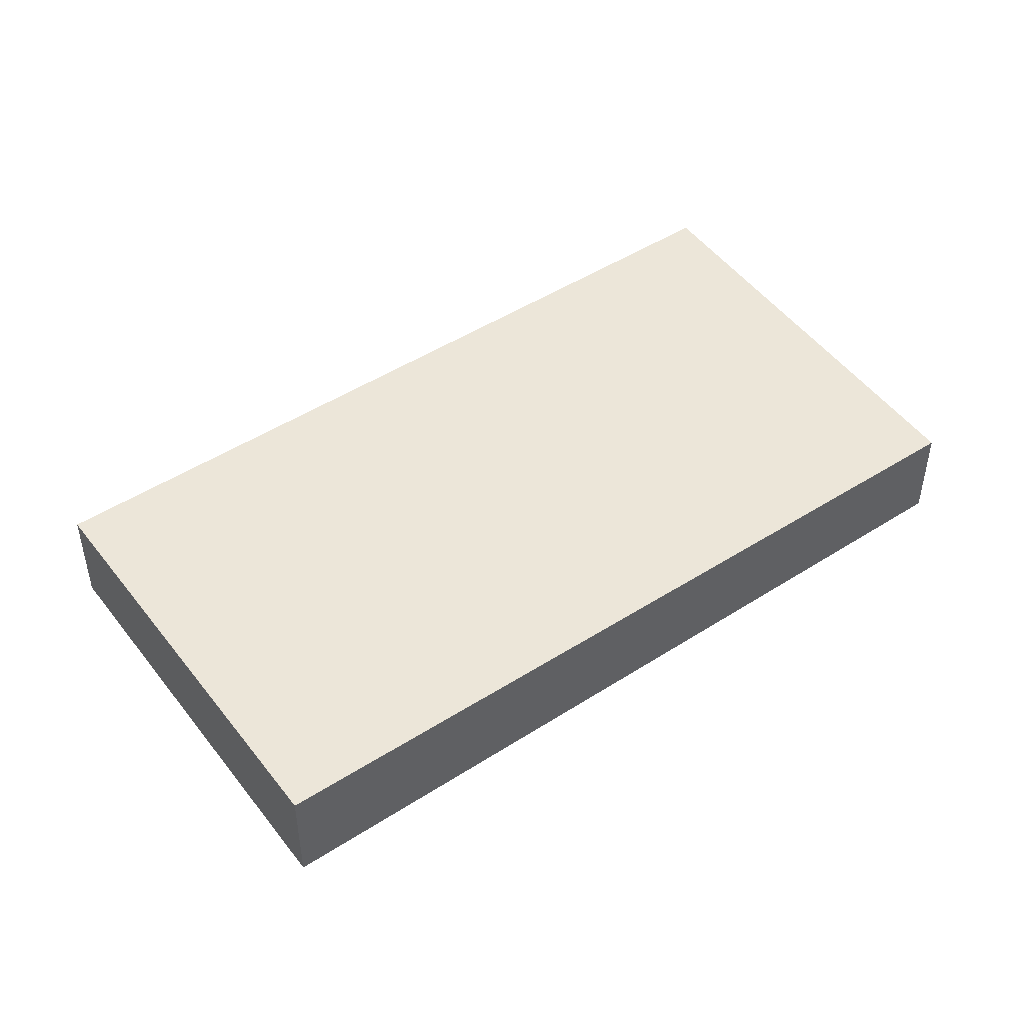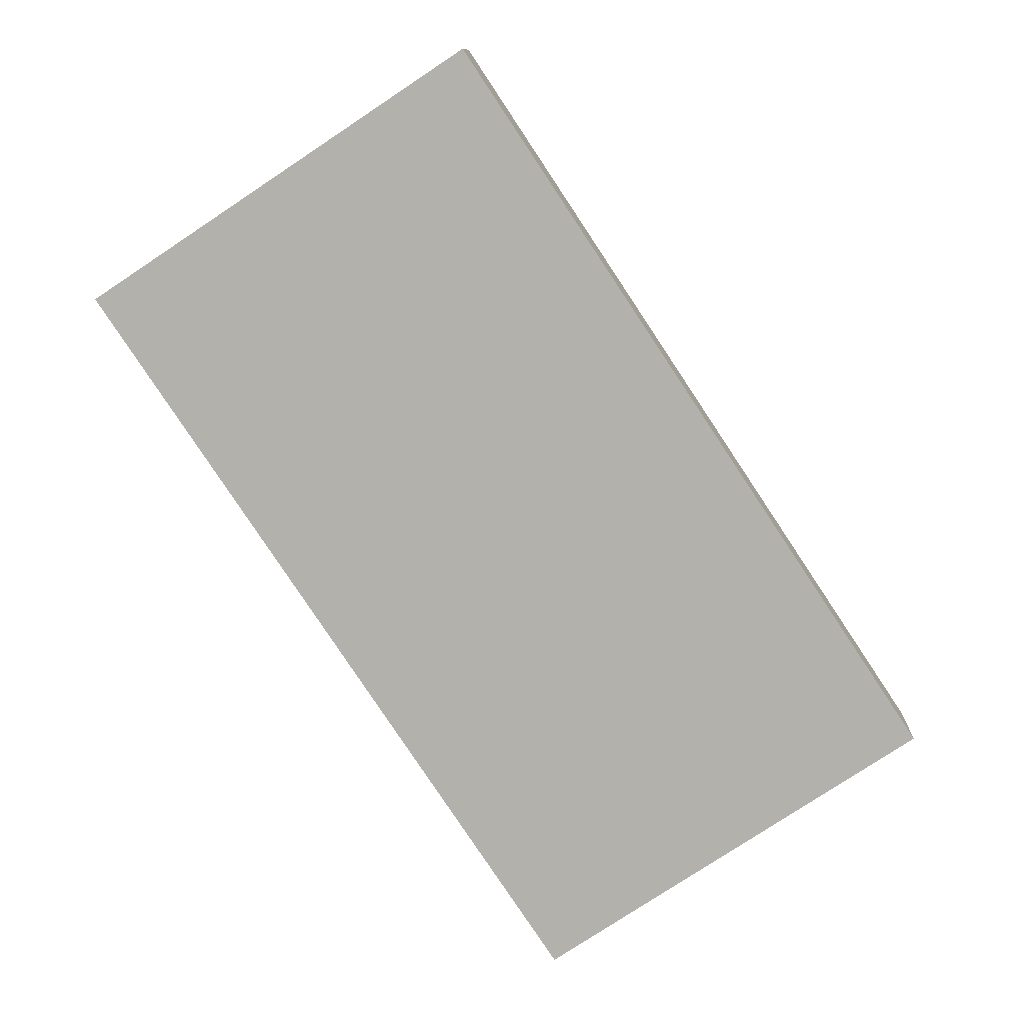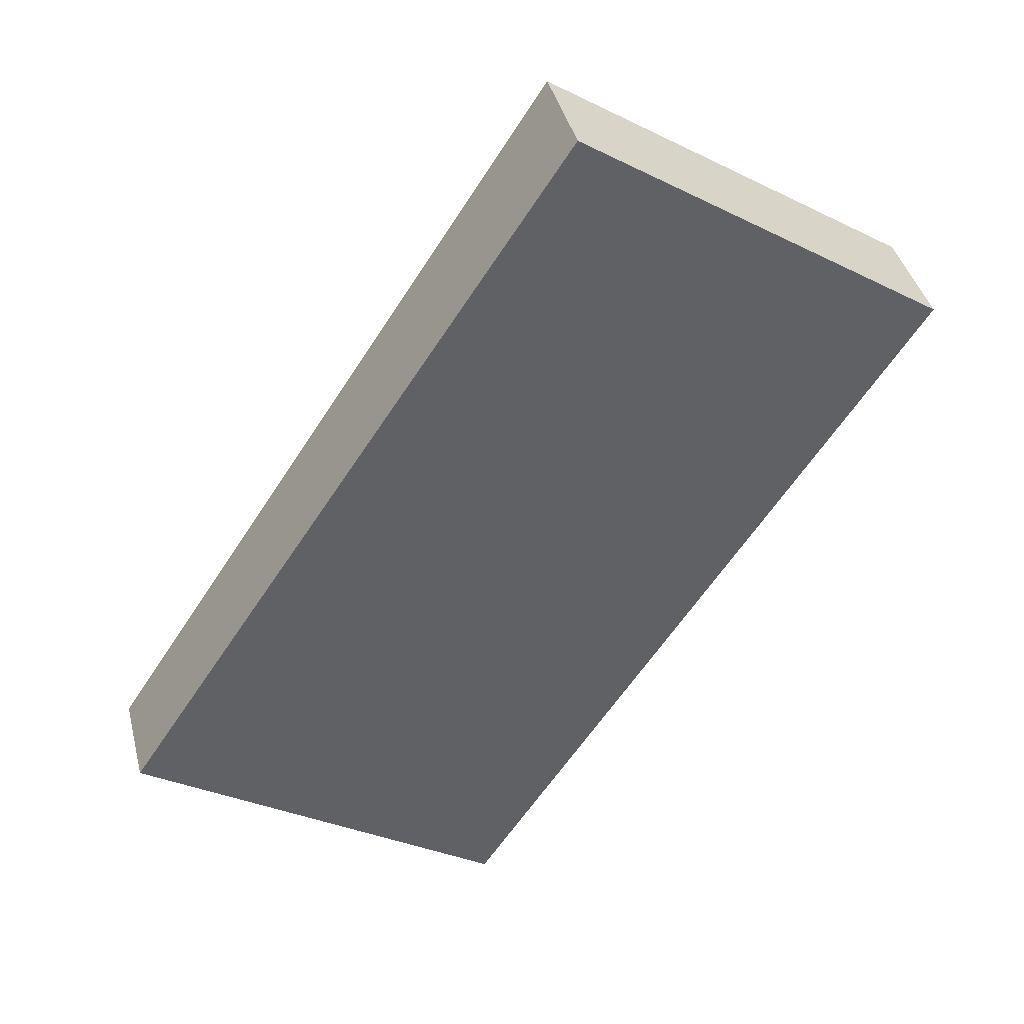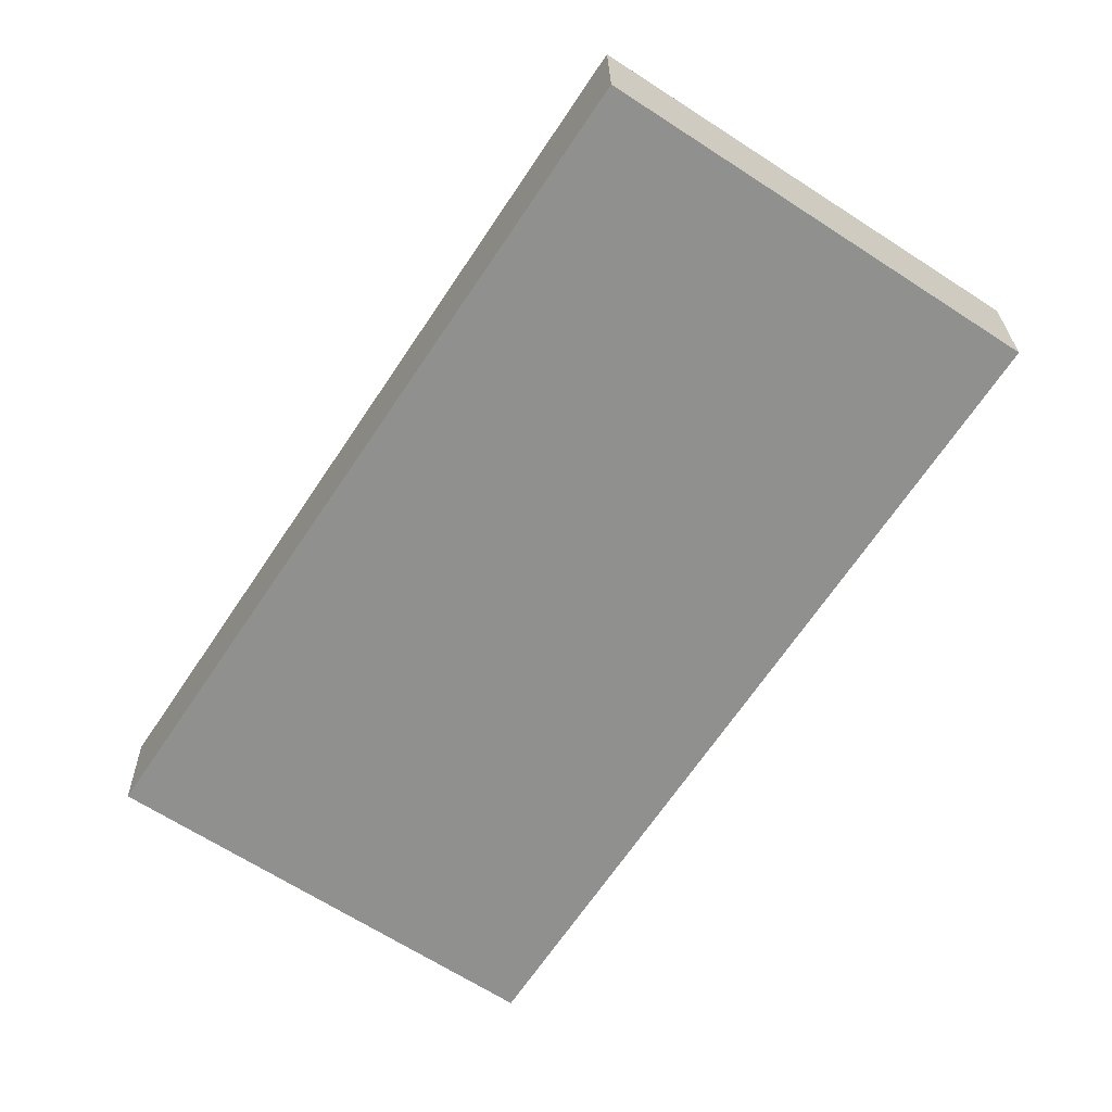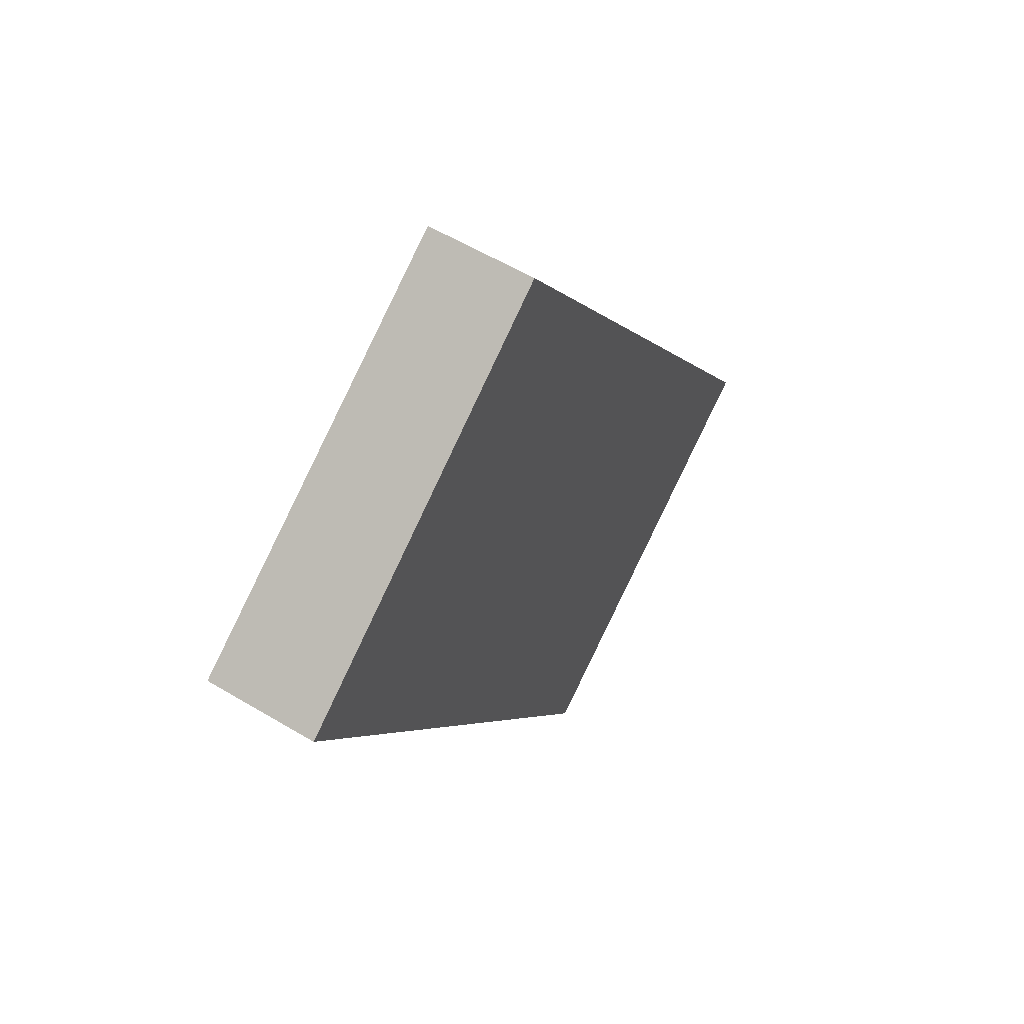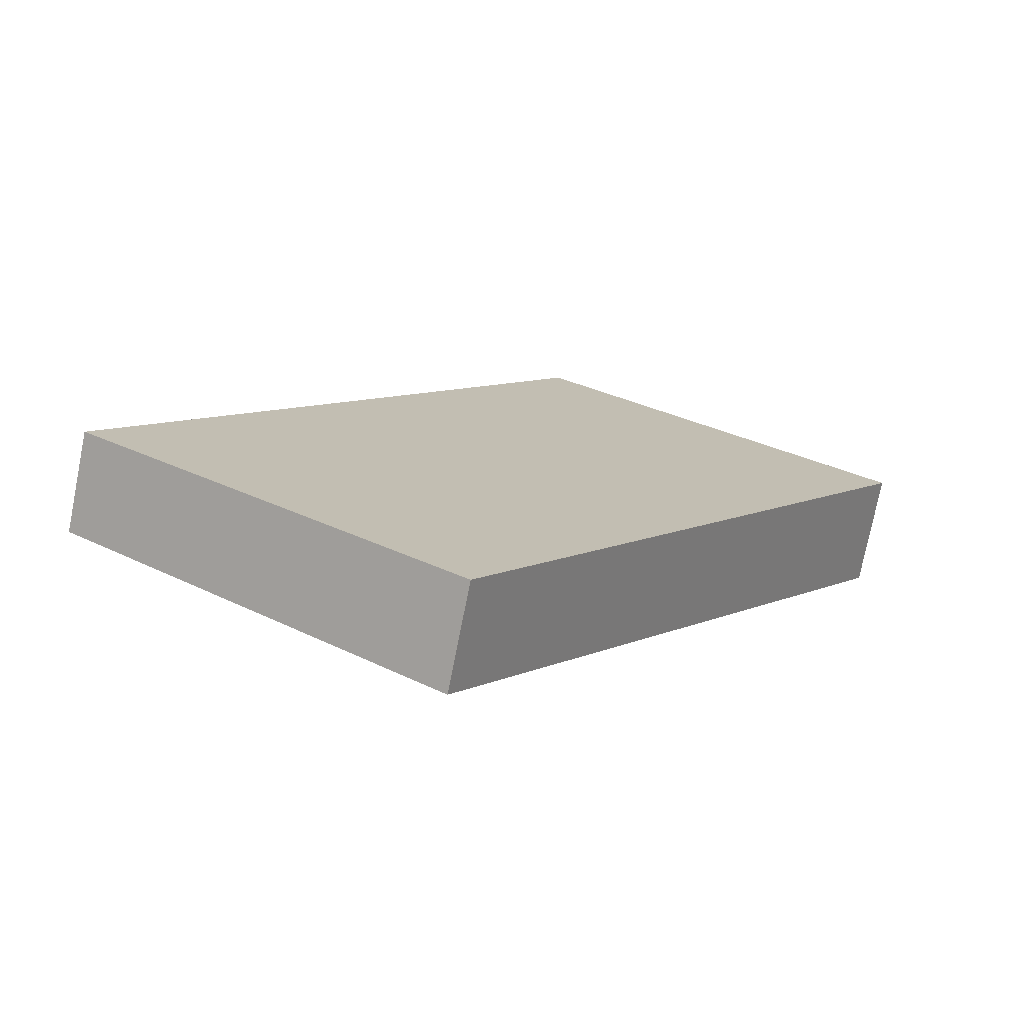
<metadata>
{"format":"obj","ext":"obj","renderer":"f3d","projection":"perspective","resolution":1024,"background":"white","views":[{"elev":49.5,"azim":-91.9,"up":"+Z"},{"elev":10.5,"azim":2.1,"up":"+Y"},{"elev":40.1,"azim":166.1,"up":"+Y"},{"elev":24.6,"azim":179.1,"up":"+Y"},{"elev":57.1,"azim":-58.0,"up":"+Y"},{"elev":-75.3,"azim":168.8,"up":"+Y"}]}
</metadata>
<code>
v -2330 -215.5 1.259
v -2336 -207 1.387
v -2331 -204 1.324
v -2326 -212.5 1.197
v -2331 -204.8 1.312
v -2331 -204 1.324
v -2336 -207 1.387
v -2331 -204 1.324
v -2331 -204 1.324
v -2336 -207 1.387
v -2336 -207 1.387
v -2330 -215.5 1.259
v -2336 -207 1.387
v -2330 -215.5 1.259
v -2330 -215.5 0
v -2336 -207 0
v -2336 -207 1.387
v -2336 -207 1.387
v -2336 -207 0
v -2336 -207 -2.22e-16
v -2331 -204 1.324
v -2331 -204 1.324
v -2331 -204 0
v -2331 -204 0
v -2330 -215.5 1.259
v -2326 -212.5 1.197
v -2326 -212.5 0
v -2330 -215.5 0
v -2326 -212.5 1.197
v -2331 -204.8 1.312
v -2331 -204.8 -2.22e-16
v -2326 -212.5 0
v -2331 -204 1.324
v -2331 -204 1.324
v -2331 -204 0
v -2331 -204 0
v -2336 -207 1.387
v -2336 -207 1.387
v -2336 -207 0
v -2336 -207 0
v -2331 -204.8 1.312
v -2331 -204 1.324
v -2331 -204 0
v -2331 -204.8 -2.22e-16
v -2331 -204 1.324
v -2336 -207 1.387
v -2336 -207 -2.22e-16
v -2331 -204 0
v -2330 -215.5 1.259
v -2330 -215.5 1.259
v -2330 -215.5 0
v -2330 -215.5 0
v -2330 -215.5 0
v -2336 -207 0
v -2331 -204 0
v -2326 -212.5 0
f 9 5 8
f 10 8 5 4 12
f 11 6 8 10
f 8 6 3 9
f 10 7 2 11
f 12 1 7 10
f 14 15 16 13
f 18 19 20 17
f 22 23 24 21
f 26 27 28 25
f 30 31 32 29
f 34 35 36 33
f 38 39 40 37
f 42 43 44 41
f 46 47 48 45
f 50 51 52 49
f 54 55 56 53

</code>
